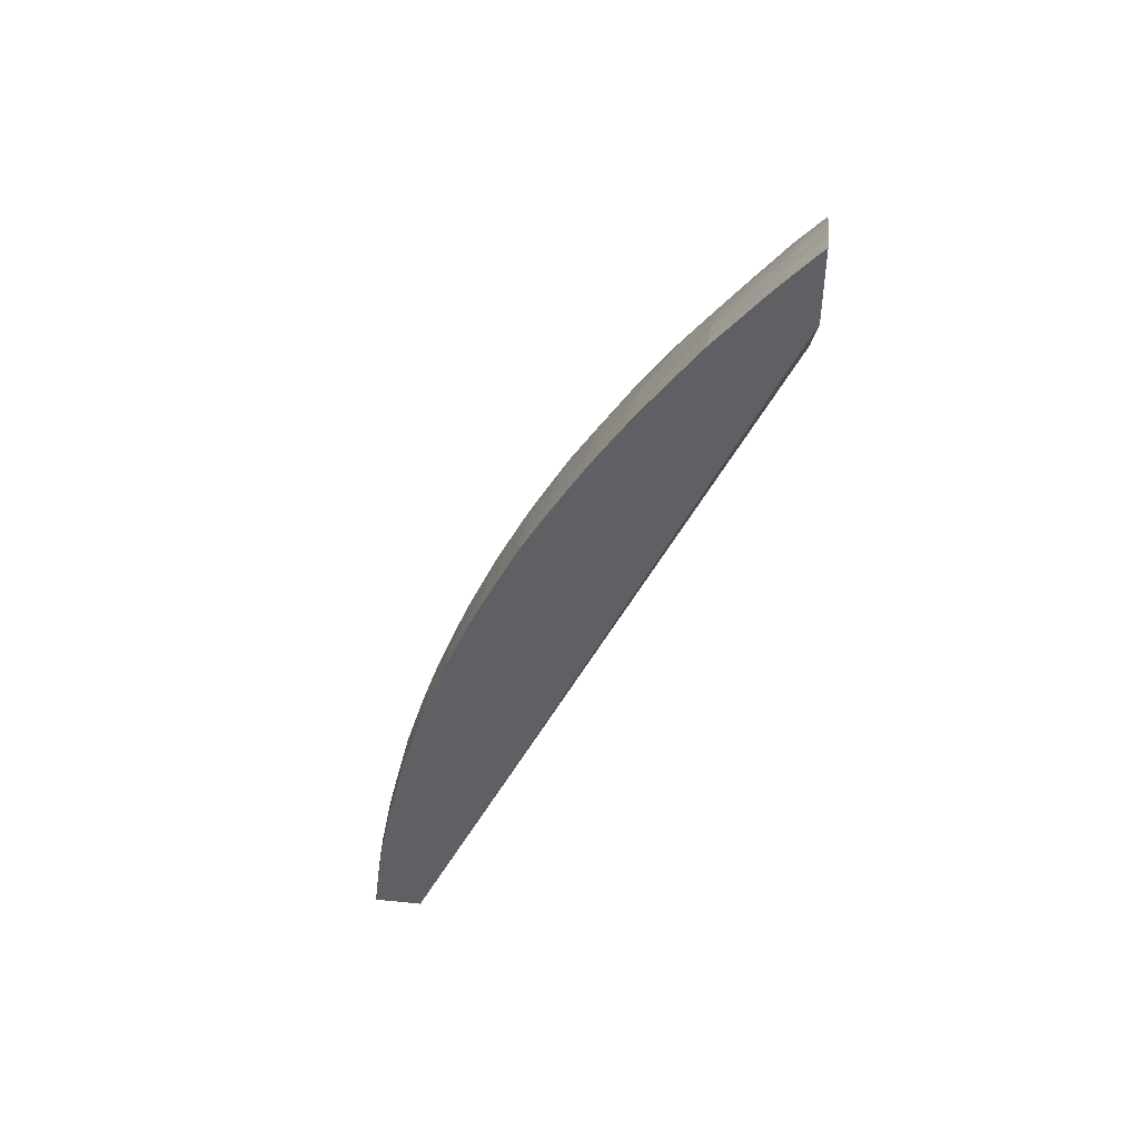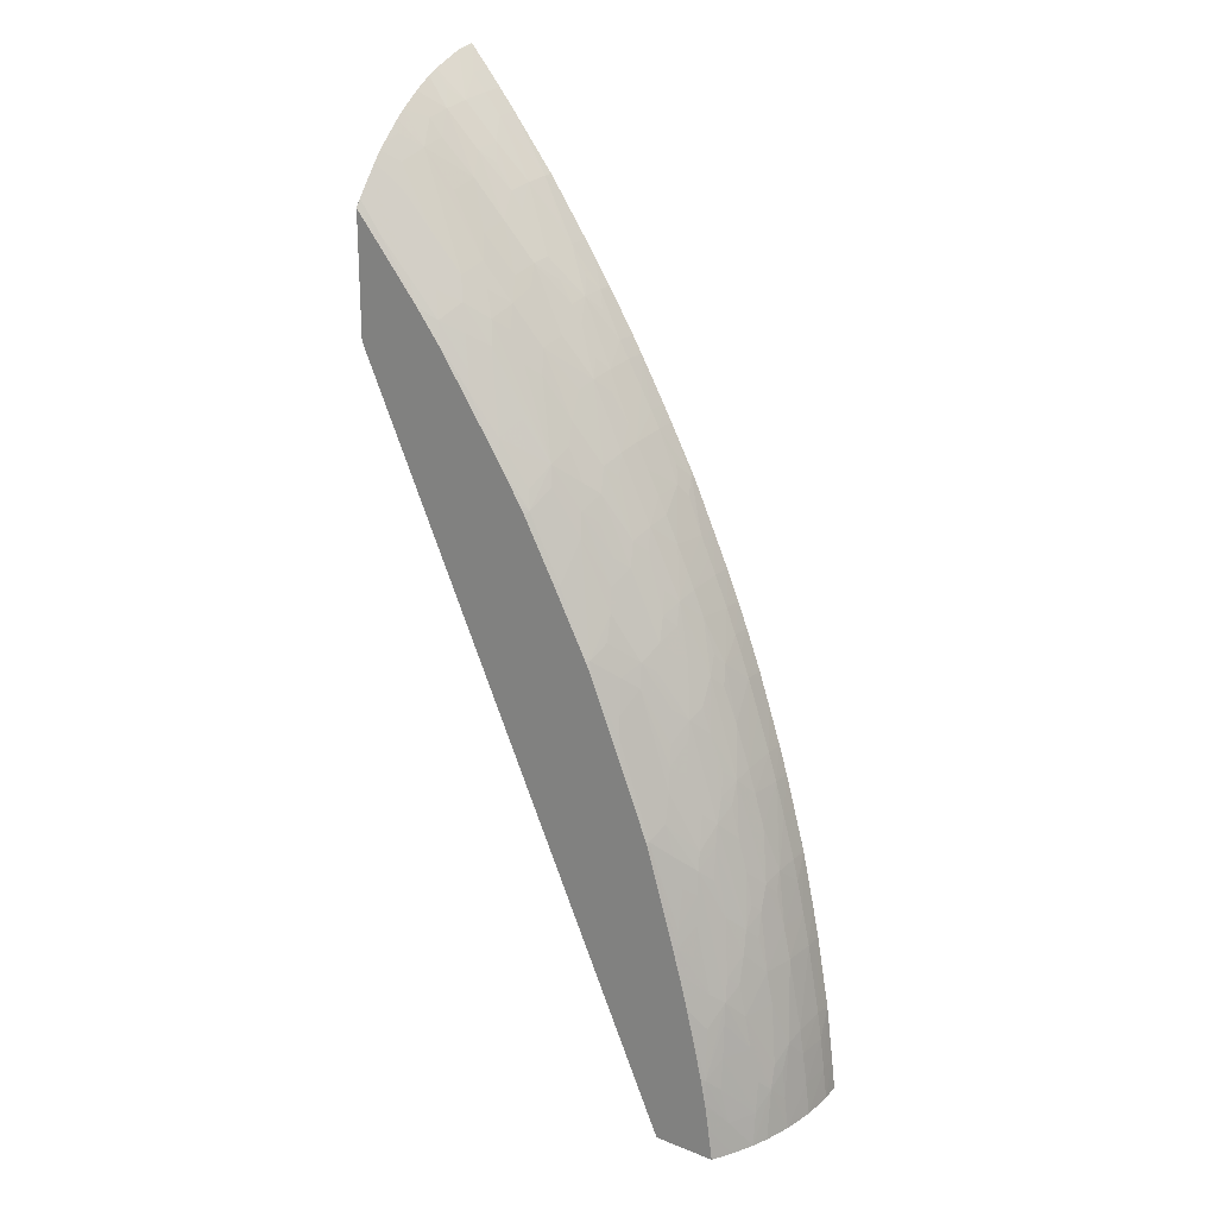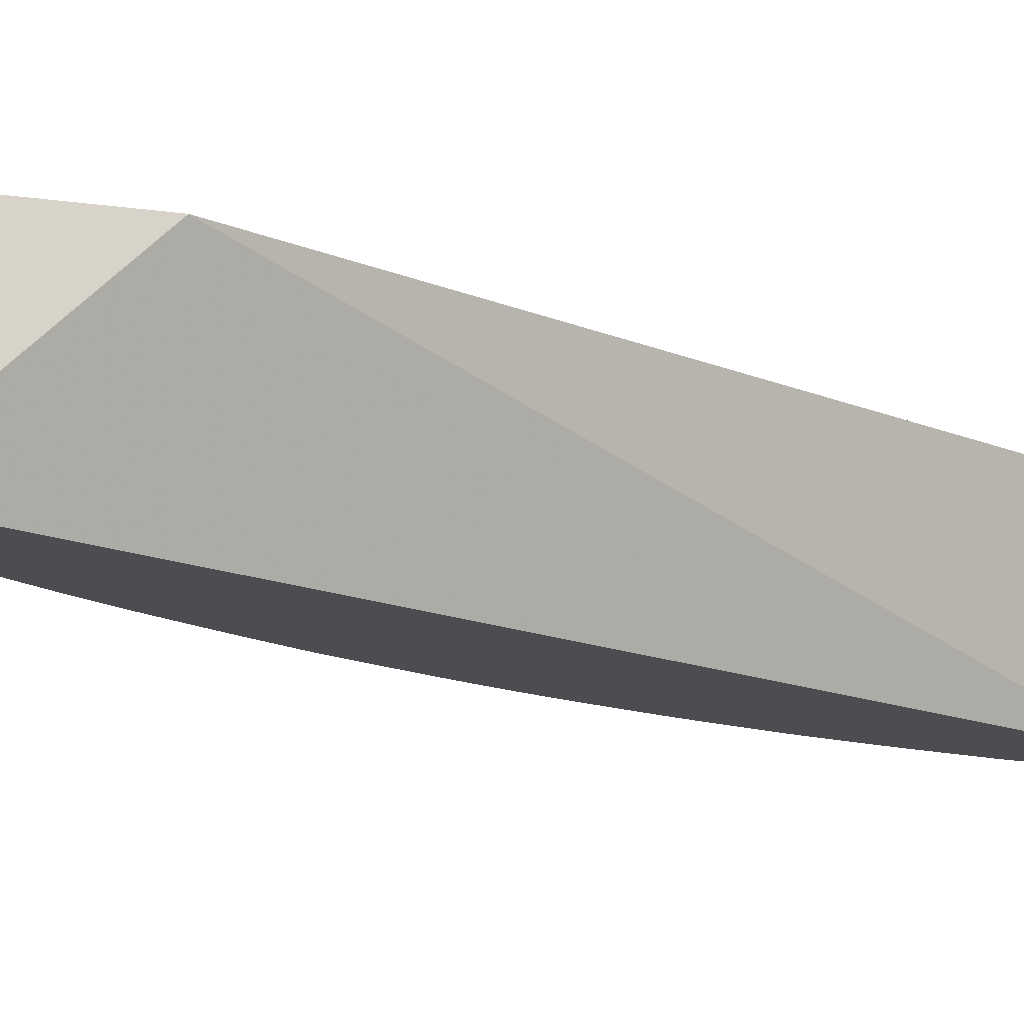
<metadata>
{"format":"obj","ext":"obj","renderer":"f3d","projection":"perspective","resolution":1024,"background":"white","views":[{"elev":47.0,"azim":6.5,"up":"+Z"},{"elev":21.7,"azim":-144.9,"up":"+Z"},{"elev":-16.2,"azim":73.8,"up":"+Y"}]}
</metadata>
<code>
v 1.071 0.9381 0.8981
v 1.071 0.9557 0.8912
v 1.052 0.9557 0.8699
v 1.071 0.9381 0.8977
v 1.07 0.9241 0.8991
v 1.071 0.9241 0.9007
v 1.071 0.9241 0.8608
v 1.071 0.9614 0.889
v 1.049 0.9381 0.873
v 1.059 0.9381 0.8845
v 1.062 0.9624 0.8779
v 1.055 0.971 0.8662
v 1.034 0.9671 0.8415
v 1.031 0.9518 0.8451
v 1.058 0.9241 0.8858
v 1.071 0.9241 0.8454
v 1.071 0.9687 0.8853
v 1.048 0.9241 0.8743
v 1.038 0.9381 0.8588
v 1.071 0.9815 0.8774
v 1.059 0.984 0.8619
v 1.049 0.984 0.8503
v 1.027 0.9793 0.8262
v 1.024 0.9601 0.8333
v 1.006 0.9763 0.801
v 1.012 0.961 0.8168
v 1.009 0.9457 0.8201
v 1.071 1.044 0.7266
v 0.8061 0.9241 0.2135
v 1.037 0.9241 0.8601
v 1.029 0.9381 0.8473
v 1.008 0.9304 0.8222
v 1.071 0.9948 0.8677
v 1.053 0.9971 0.8456
v 1.032 0.9946 0.8204
v 1.011 0.9916 0.7952
v 0.9896 0.9878 0.7699
v 0.9855 0.9725 0.7753
v 1.003 0.961 0.8053
v 0.9919 0.961 0.7894
v 0.9837 0.961 0.7779
v 0.9627 0.9491 0.7521
v 0.9808 0.9381 0.782
v 0.9889 0.9381 0.7935
v 1.002 0.9381 0.8113
v 1.016 0.9381 0.8309
v 1.071 1.044 0.8124
v 0.8384 1.044 0.2135
v 0.7701 0.9241 0.2135
v 1.007 0.9241 0.8225
v 1.004 0.9241 0.8169
v 0.9801 0.9241 0.7831
v 1.071 1.002 0.8618
v 1.067 1.005 0.854
v 1.059 1.012 0.838
v 1.01 1.016 0.7728
v 1.005 1.001 0.7799
v 0.9839 0.9979 0.7545
v 0.9814 0.9817 0.7628
v 0.9682 0.9851 0.7409
v 0.96 0.9783 0.7333
v 0.9645 0.961 0.7494
v 0.9741 0.961 0.7638
v 0.957 0.961 0.7379
v 0.9445 0.9628 0.7174
v 0.9378 0.9564 0.7095
v 0.943 0.9381 0.7239
v 0.9554 0.9401 0.743
v 0.9615 0.9338 0.7541
v 0.968 0.9401 0.7625
v 1.065 1.044 0.8047
v 1.055 1.041 0.7975
v 1.071 1.04 0.8181
v 0.7946 1.044 0.2135
v 0.7686 0.9381 0.2135
v 0.7728 0.9241 0.2359
v 0.9731 0.9241 0.7726
v 1.071 1.014 0.8504
v 1.071 1.019 0.845
v 1.053 1.02 0.8226
v 1.032 1.018 0.7977
v 1.004 1.023 0.7575
v 0.9892 1.013 0.7468
v 0.997 1.007 0.7637
v 0.9797 1.006 0.7398
v 0.9635 0.9935 0.7278
v 0.9542 0.9851 0.7193
v 0.9399 0.9717 0.706
v 0.9322 0.9628 0.697
v 0.9203 0.961 0.6773
v 0.9137 0.961 0.6659
v 0.926 0.9381 0.6949
v 0.9361 0.9381 0.7124
v 0.9425 0.9241 0.7247
v 0.9564 0.9241 0.7471
v 0.9611 0.9241 0.7546
v 0.9681 0.9241 0.7652
v 1.025 1.044 0.756
v 1.068 1.028 0.8301
v 1.033 1.04 0.7728
v 1.071 1.033 0.8271
v 0.7874 1.03 0.2135
v 0.7974 1.044 0.2329
v 0.7688 0.961 0.2135
v 0.7714 0.9381 0.2359
v 0.7781 0.9241 0.2758
v 1.071 1.025 0.8382
v 1.012 1.038 0.7478
v 1.019 1.031 0.7652
v 1.026 1.024 0.7825
v 0.9977 1.029 0.7397
v 0.9842 1.02 0.7315
v 0.9639 1.017 0.7044
v 0.9676 1.008 0.7193
v 0.9587 1.001 0.7126
v 0.9388 0.997 0.685
v 0.9426 0.984 0.7015
v 0.9188 0.9906 0.6568
v 0.924 0.9834 0.6708
v 0.9157 0.9753 0.6624
v 0.9117 0.9381 0.6696
v 0.9181 0.9381 0.6811
v 0.9047 0.961 0.649
v 0.8946 0.942 0.6361
v 0.9357 0.9241 0.7132
v 1.007 1.044 0.7328
v 1.006 1.043 0.7325
v 0.7872 1.03 0.2135
v 0.7905 1.03 0.2359
v 0.7978 1.044 0.2359
v 0.7719 0.984 0.2135
v 0.7718 0.961 0.2359
v 0.7745 0.9381 0.2588
v 0.7776 0.9381 0.2785
v 0.7877 0.9241 0.3277
v 0.9899 1.037 0.7178
v 0.9654 1.038 0.6792
v 0.9589 1.023 0.6892
v 0.9387 1.02 0.662
v 0.9351 1.006 0.6706
v 0.9234 1.007 0.6491
v 0.9147 0.9992 0.6415
v 0.8953 0.9917 0.6116
v 0.9118 0.9834 0.6491
v 0.8923 0.9764 0.6174
v 0.9114 0.9241 0.6702
v 0.9178 0.9241 0.6818
v 0.8994 0.9358 0.6467
v 0.8938 0.9267 0.6375
v 0.9252 0.9241 0.6949
v 0.8963 0.961 0.6328
v 0.8903 0.961 0.6213
v 0.8815 0.961 0.6031
v 0.878 0.9381 0.6031
v 0.8895 0.9358 0.6275
v 1.006 1.044 0.7311
v 0.9605 1.044 0.6637
v 0.9859 1.041 0.7059
v 0.7804 1.015 0.2135
v 0.782 1.01 0.2359
v 0.7959 1.032 0.2611
v 0.802 1.041 0.2703
v 0.8006 1.043 0.255
v 0.8004 1.044 0.2527
v 0.772 0.9843 0.2135
v 0.7749 0.984 0.2359
v 0.7789 0.9957 0.2479
v 0.775 0.961 0.2588
v 0.7786 0.9745 0.2725
v 0.7867 0.9381 0.3277
v 0.7779 0.961 0.2765
v 0.7926 0.9241 0.3507
v 0.9604 1.043 0.6639
v 0.9403 1.041 0.6364
v 0.9442 1.036 0.649
v 0.952 1.029 0.6706
v 0.935 1.025 0.649
v 0.9192 1.014 0.633
v 0.9108 1.007 0.6256
v 0.8915 0.9995 0.5964
v 0.8885 0.984 0.6036
v 0.8691 0.999 0.5495
v 0.8726 0.9905 0.5648
v 0.8699 0.9752 0.5707
v 0.8938 0.9262 0.6375
v 0.895 0.9241 0.6397
v 0.8778 0.9241 0.6031
v 0.8925 0.9241 0.6349
v 0.8735 0.961 0.5859
v 0.8682 0.961 0.5745
v 0.8718 0.9381 0.5896
v 0.9601 1.044 0.663
v 0.7766 1.003 0.2135
v 0.7781 0.9982 0.2359
v 0.7837 1.005 0.2569
v 0.7975 1.027 0.2818
v 0.8043 1.044 0.2727
v 0.8034 1.044 0.2682
v 0.8008 1.044 0.2552
v 0.7998 1.023 0.3047
v 0.8013 1.02 0.3189
v 0.8033 1.039 0.2818
v 0.8157 1.044 0.3205
v 0.8081 1.044 0.2886
v 0.8007 1.044 0.2546
v 0.7778 0.9829 0.2569
v 0.7803 0.9898 0.2632
v 0.7935 1.007 0.3047
v 0.789 1.007 0.2818
v 0.7821 0.9829 0.2808
v 0.7878 0.961 0.3277
v 0.7917 0.984 0.3277
v 0.7869 0.984 0.3047
v 0.7917 0.9381 0.3507
v 0.8011 0.9241 0.3883
v 0.9468 1.044 0.6417
v 0.9425 1.044 0.6345
v 0.9212 1.044 0.595
v 0.9168 1.041 0.5915
v 0.9277 1.031 0.6271
v 0.9152 1.021 0.6177
v 0.896 1.015 0.5874
v 0.8996 1.007 0.6036
v 0.8921 1.021 0.5721
v 0.8729 1.014 0.5407
v 0.8767 1.007 0.5572
v 0.8767 0.9833 0.5791
v 0.8667 0.9833 0.5572
v 0.8662 1.007 0.5335
v 0.8476 0.9961 0.5006
v 0.8572 0.984 0.5343
v 0.8483 0.9709 0.522
v 0.8606 0.961 0.5572
v 0.8666 0.9381 0.5781
v 0.8665 0.9241 0.5783
v 0.8058 1.034 0.3047
v 0.7985 1.007 0.327
v 0.8033 1.015 0.3342
v 0.825 1.018 0.4078
v 0.8228 1.022 0.3925
v 0.8082 1.028 0.327
v 0.8176 1.044 0.3275
v 0.8004 0.9998 0.3458
v 0.793 0.961 0.3507
v 0.8004 0.9791 0.3686
v 0.798 0.9856 0.3523
v 0.8023 0.9944 0.361
v 0.797 0.9381 0.3736
v 0.8019 0.9241 0.3912
v 0.8009 0.9381 0.3892
v 0.8965 1.044 0.548
v 0.8935 1.042 0.5463
v 0.8893 1.029 0.5552
v 0.879 1.029 0.5335
v 0.8698 1.02 0.5254
v 0.8557 1.005 0.5095
v 0.8456 0.984 0.5056
v 0.8511 1.012 0.4884
v 0.8486 1.017 0.4751
v 0.8453 1.001 0.4884
v 0.8307 1.006 0.4416
v 0.8241 0.9974 0.4334
v 0.8267 0.9893 0.4486
v 0.8391 0.984 0.4884
v 0.8431 0.9624 0.5132
v 0.8467 0.9556 0.5257
v 0.8512 0.9624 0.5337
v 0.8245 0.974 0.4552
v 0.8574 0.9381 0.5572
v 0.8574 0.9241 0.5572
v 0.805 1.007 0.3523
v 0.8106 1.007 0.3736
v 0.8293 1.03 0.3987
v 0.8186 1.009 0.3987
v 0.822 1.003 0.4195
v 0.8268 1.014 0.4195
v 0.843 1.03 0.4411
v 0.8357 1.03 0.4195
v 0.8269 1.038 0.3736
v 0.8251 1.041 0.3615
v 0.8201 1.027 0.3736
v 0.8224 1.044 0.3455
v 0.8174 1.032 0.3526
v 0.8013 0.955 0.3876
v 0.7991 0.962 0.3752
v 0.8024 0.9703 0.3839
v 0.8093 0.984 0.3966
v 0.8038 0.9856 0.3752
v 0.8099 0.9241 0.4195
v 0.8094 0.9381 0.4195
v 0.8947 1.044 0.5445
v 0.8917 1.044 0.538
v 0.8718 1.04 0.4974
v 0.8747 1.036 0.5113
v 0.8473 1.042 0.4326
v 0.8503 1.038 0.4478
v 0.8456 1.022 0.4599
v 0.8411 1.008 0.4667
v 0.816 0.984 0.4195
v 0.8224 0.9826 0.4416
v 0.8301 0.9826 0.4638
v 0.8338 0.961 0.4884
v 0.8393 0.9381 0.5113
v 0.8458 0.9381 0.5282
v 0.8503 0.9381 0.5397
v 0.8234 0.961 0.4585
v 0.8112 0.961 0.4195
v 0.8182 0.961 0.4424
v 0.8502 0.9241 0.5397
v 0.8265 1.044 0.3594
v 0.8227 1.044 0.3464
v 0.8461 1.044 0.425
v 0.816 0.9381 0.4424
v 0.8164 0.9241 0.4424
v 0.8685 1.044 0.4819
v 0.8492 1.044 0.4339
v 0.8481 1.044 0.4311
v 0.8394 0.9241 0.5113
v 0.8458 0.9241 0.5282
v 0.8314 0.9381 0.4884
v 0.8223 0.9381 0.462
v 0.8224 0.9241 0.4616
v 0.8314 0.9241 0.4884
f 1 2 3
f 1 3 4
f 1 4 5
f 1 5 6
f 1 6 7
f 1 7 16
f 1 16 28
f 1 28 47
f 1 47 73
f 1 73 101
f 1 101 107
f 1 107 79
f 1 79 78
f 1 78 53
f 1 53 33
f 1 33 20
f 1 20 17
f 1 17 8
f 1 8 2
f 2 8 3
f 3 9 10
f 3 10 4
f 3 8 11
f 3 11 12
f 3 12 13
f 3 13 14
f 3 14 9
f 4 10 5
f 5 10 15
f 5 15 18
f 5 18 30
f 5 30 50
f 5 50 51
f 5 51 52
f 5 52 77
f 5 77 97
f 5 97 96
f 5 96 95
f 5 95 94
f 5 94 125
f 5 125 150
f 5 150 147
f 5 147 146
f 5 146 186
f 5 186 188
f 5 188 187
f 5 187 235
f 5 235 270
f 5 270 309
f 5 309 319
f 5 319 318
f 5 318 323
f 5 323 322
f 5 322 314
f 5 314 289
f 5 289 249
f 5 249 215
f 5 215 172
f 5 172 135
f 5 135 106
f 5 106 76
f 5 76 49
f 5 49 29
f 5 29 16
f 5 16 7
f 5 7 6
f 8 17 12
f 8 12 11
f 9 18 15
f 9 15 10
f 9 14 19
f 9 19 18
f 12 17 20
f 12 20 21
f 12 21 22
f 12 22 23
f 12 23 13
f 13 24 14
f 13 23 25
f 13 25 26
f 13 26 24
f 14 24 26
f 14 26 27
f 14 27 19
f 16 29 28
f 18 19 30
f 19 27 31
f 19 31 32
f 19 32 30
f 20 33 21
f 21 33 34
f 21 34 22
f 22 34 23
f 23 35 36
f 23 36 25
f 23 34 35
f 25 36 37
f 25 37 38
f 25 38 26
f 26 38 39
f 26 39 27
f 27 39 40
f 27 40 41
f 27 41 42
f 27 42 43
f 27 43 44
f 27 44 45
f 27 45 32
f 27 32 46
f 27 46 31
f 28 29 48
f 28 48 74
f 28 74 103
f 28 103 130
f 28 130 164
f 28 164 205
f 28 205 199
f 28 199 198
f 28 198 197
f 28 197 204
f 28 204 203
f 28 203 242
f 28 242 282
f 28 282 311
f 28 311 310
f 28 310 312
f 28 312 317
f 28 317 316
f 28 316 315
f 28 315 292
f 28 292 291
f 28 291 251
f 28 251 218
f 28 218 217
f 28 217 216
f 28 216 192
f 28 192 157
f 28 157 156
f 28 156 126
f 28 126 98
f 28 98 71
f 28 71 47
f 29 49 75
f 29 75 104
f 29 104 131
f 29 131 165
f 29 165 193
f 29 193 159
f 29 159 128
f 29 128 102
f 29 102 74
f 29 74 48
f 30 32 50
f 31 46 32
f 32 51 50
f 32 45 44
f 32 44 43
f 32 43 52
f 32 52 51
f 33 53 34
f 34 53 54
f 34 54 55
f 34 55 56
f 34 56 57
f 34 57 35
f 35 57 36
f 36 57 58
f 36 58 37
f 37 58 59
f 37 59 38
f 38 59 60
f 38 60 61
f 38 61 62
f 38 62 63
f 38 63 41
f 38 41 40
f 38 40 39
f 41 63 42
f 42 62 64
f 42 64 65
f 42 65 66
f 42 66 67
f 42 67 68
f 42 68 69
f 42 69 70
f 42 70 43
f 42 63 62
f 43 70 69
f 43 69 52
f 47 71 72
f 47 72 73
f 49 76 75
f 52 69 77
f 53 78 54
f 54 78 79
f 54 79 55
f 55 79 80
f 55 80 81
f 55 81 56
f 56 82 83
f 56 83 84
f 56 84 57
f 56 81 82
f 57 84 58
f 58 84 83
f 58 83 85
f 58 85 86
f 58 86 59
f 59 86 60
f 60 86 61
f 61 64 62
f 61 86 87
f 61 87 88
f 61 88 64
f 64 88 65
f 65 88 66
f 66 88 89
f 66 89 90
f 66 90 91
f 66 91 92
f 66 92 93
f 66 93 67
f 67 93 94
f 67 94 95
f 67 95 69
f 67 69 68
f 69 95 96
f 69 96 97
f 69 97 77
f 71 98 72
f 72 99 73
f 72 98 100
f 72 100 99
f 73 99 101
f 74 102 103
f 75 76 105
f 75 105 104
f 76 106 105
f 79 107 80
f 80 107 100
f 80 100 108
f 80 108 109
f 80 109 110
f 80 110 82
f 80 82 81
f 82 108 111
f 82 111 112
f 82 112 83
f 82 110 109
f 82 109 108
f 83 112 113
f 83 113 114
f 83 114 85
f 85 114 115
f 85 115 86
f 86 115 116
f 86 116 117
f 86 117 87
f 87 117 88
f 88 117 118
f 88 118 119
f 88 119 120
f 88 120 90
f 88 90 89
f 90 120 91
f 91 121 122
f 91 122 92
f 91 120 123
f 91 123 124
f 91 124 121
f 92 125 93
f 92 122 125
f 93 125 94
f 98 126 127
f 98 127 108
f 98 108 100
f 99 107 101
f 99 100 107
f 102 128 129
f 102 129 130
f 102 130 103
f 104 105 132
f 104 132 131
f 105 133 132
f 105 106 133
f 106 134 133
f 106 135 134
f 108 127 136
f 108 136 111
f 111 136 112
f 112 136 137
f 112 137 138
f 112 138 139
f 112 139 113
f 113 139 114
f 114 139 115
f 115 139 116
f 116 139 140
f 116 140 141
f 116 141 118
f 116 118 117
f 118 120 119
f 118 141 142
f 118 142 143
f 118 143 144
f 118 144 120
f 120 144 145
f 120 145 123
f 121 146 147
f 121 147 122
f 121 124 148
f 121 148 149
f 121 149 146
f 122 147 150
f 122 150 125
f 123 145 151
f 123 151 124
f 124 151 152
f 124 152 153
f 124 153 154
f 124 154 155
f 124 155 149
f 124 149 148
f 126 156 127
f 127 156 157
f 127 157 158
f 127 158 136
f 128 159 129
f 129 159 160
f 129 160 161
f 129 161 162
f 129 162 163
f 129 163 164
f 129 164 130
f 131 132 166
f 131 166 167
f 131 167 165
f 132 133 168
f 132 168 169
f 132 169 166
f 133 134 168
f 134 170 171
f 134 171 168
f 134 135 170
f 135 172 170
f 136 158 137
f 137 158 173
f 137 173 174
f 137 174 175
f 137 175 176
f 137 176 138
f 138 176 139
f 139 176 175
f 139 175 174
f 139 174 177
f 139 177 178
f 139 178 141
f 139 141 140
f 141 178 142
f 142 178 179
f 142 179 180
f 142 180 143
f 143 181 145
f 143 145 144
f 143 180 182
f 143 182 183
f 143 183 181
f 145 153 152
f 145 152 151
f 145 181 184
f 145 184 153
f 146 149 185
f 146 185 186
f 149 155 154
f 149 154 187
f 149 187 188
f 149 188 185
f 153 184 189
f 153 189 154
f 154 189 190
f 154 190 191
f 154 191 187
f 157 192 173
f 157 173 158
f 159 193 194
f 159 194 167
f 159 167 160
f 160 167 195
f 160 195 196
f 160 196 161
f 161 196 162
f 162 197 198
f 162 198 199
f 162 199 163
f 162 196 200
f 162 200 201
f 162 201 202
f 162 202 203
f 162 203 204
f 162 204 197
f 163 199 205
f 163 205 164
f 165 167 194
f 165 194 193
f 166 169 206
f 166 206 167
f 167 206 207
f 167 207 208
f 167 208 209
f 167 209 195
f 168 171 169
f 169 210 207
f 169 207 206
f 169 171 211
f 169 211 212
f 169 212 213
f 169 213 210
f 170 172 214
f 170 214 211
f 170 211 171
f 172 215 214
f 173 192 174
f 174 216 217
f 174 217 218
f 174 218 219
f 174 219 220
f 174 220 177
f 174 192 216
f 177 220 221
f 177 221 178
f 178 221 222
f 178 222 223
f 178 223 179
f 179 223 180
f 180 223 222
f 180 222 224
f 180 224 225
f 180 225 226
f 180 226 182
f 181 183 227
f 181 227 184
f 182 228 183
f 182 226 225
f 182 225 229
f 182 229 230
f 182 230 231
f 182 231 228
f 183 228 184
f 183 184 227
f 184 228 231
f 184 231 232
f 184 232 233
f 184 233 190
f 184 190 189
f 185 188 186
f 187 191 234
f 187 234 235
f 190 233 234
f 190 234 191
f 195 209 196
f 196 209 200
f 200 209 201
f 201 236 202
f 201 209 208
f 201 208 237
f 201 237 238
f 201 238 239
f 201 239 240
f 201 240 241
f 201 241 236
f 202 236 203
f 203 236 242
f 207 210 213
f 207 213 208
f 208 213 212
f 208 212 243
f 208 243 237
f 211 214 244
f 211 244 212
f 212 244 245
f 212 245 246
f 212 246 247
f 212 247 243
f 214 215 248
f 214 248 244
f 215 249 250
f 215 250 248
f 218 251 219
f 219 221 220
f 219 251 252
f 219 252 221
f 221 252 224
f 221 224 222
f 224 252 253
f 224 253 225
f 225 253 254
f 225 254 255
f 225 255 256
f 225 256 230
f 225 230 229
f 230 257 231
f 230 256 258
f 230 258 259
f 230 259 260
f 230 260 261
f 230 261 262
f 230 262 263
f 230 263 264
f 230 264 257
f 231 257 232
f 232 265 266
f 232 266 267
f 232 267 233
f 232 257 264
f 232 264 268
f 232 268 265
f 233 269 234
f 233 267 266
f 233 266 269
f 234 269 235
f 235 269 270
f 236 241 242
f 237 243 238
f 238 243 271
f 238 271 272
f 238 272 239
f 239 273 240
f 239 272 274
f 239 274 275
f 239 275 276
f 239 276 277
f 239 277 278
f 239 278 273
f 240 279 280
f 240 280 281
f 240 281 241
f 240 273 279
f 241 282 242
f 241 281 283
f 241 283 280
f 241 280 282
f 243 247 272
f 243 272 271
f 244 248 284
f 244 284 285
f 244 285 286
f 244 286 245
f 245 286 287
f 245 287 288
f 245 288 247
f 245 247 246
f 247 288 287
f 247 287 262
f 247 262 275
f 247 275 272
f 248 250 284
f 249 289 250
f 250 290 284
f 250 289 290
f 251 291 252
f 252 291 292
f 252 292 293
f 252 293 294
f 252 294 254
f 252 254 253
f 254 294 255
f 255 294 295
f 255 295 296
f 255 296 297
f 255 297 259
f 255 259 258
f 255 258 256
f 259 297 298
f 259 298 260
f 260 298 261
f 261 276 262
f 261 298 276
f 262 276 275
f 262 287 299
f 262 299 300
f 262 300 263
f 263 268 301
f 263 301 264
f 263 300 268
f 264 301 268
f 265 268 302
f 265 302 266
f 266 302 303
f 266 303 304
f 266 304 305
f 266 305 269
f 268 306 302
f 268 300 299
f 268 299 286
f 268 286 307
f 268 307 308
f 268 308 306
f 269 305 270
f 270 305 309
f 272 275 274
f 273 278 295
f 273 295 279
f 276 298 297
f 276 297 277
f 277 295 278
f 277 297 295
f 279 295 280
f 280 310 311
f 280 311 282
f 280 283 281
f 280 295 312
f 280 312 310
f 284 286 285
f 284 290 313
f 284 313 307
f 284 307 286
f 286 299 287
f 289 314 290
f 290 314 313
f 292 315 293
f 293 315 295
f 293 295 294
f 295 297 296
f 295 315 316
f 295 316 317
f 295 317 312
f 302 306 303
f 303 318 319
f 303 319 304
f 303 306 320
f 303 320 323
f 303 323 318
f 304 309 305
f 304 319 309
f 306 321 320
f 306 308 321
f 307 313 308
f 308 313 321
f 313 314 322
f 313 322 321
f 320 321 323
f 321 322 323

</code>
